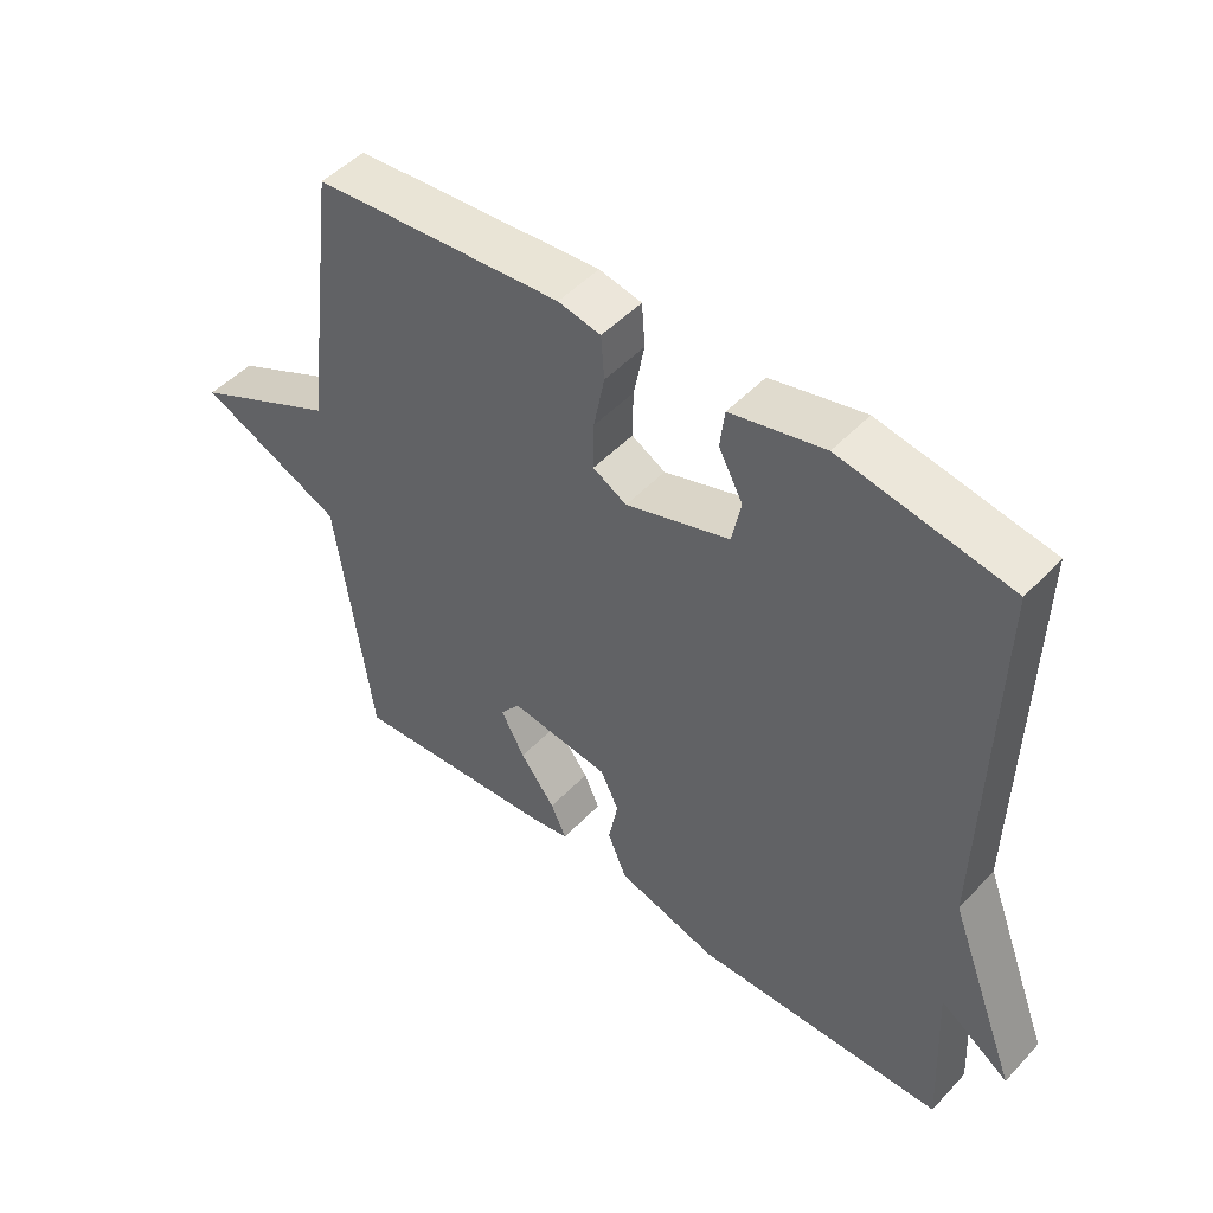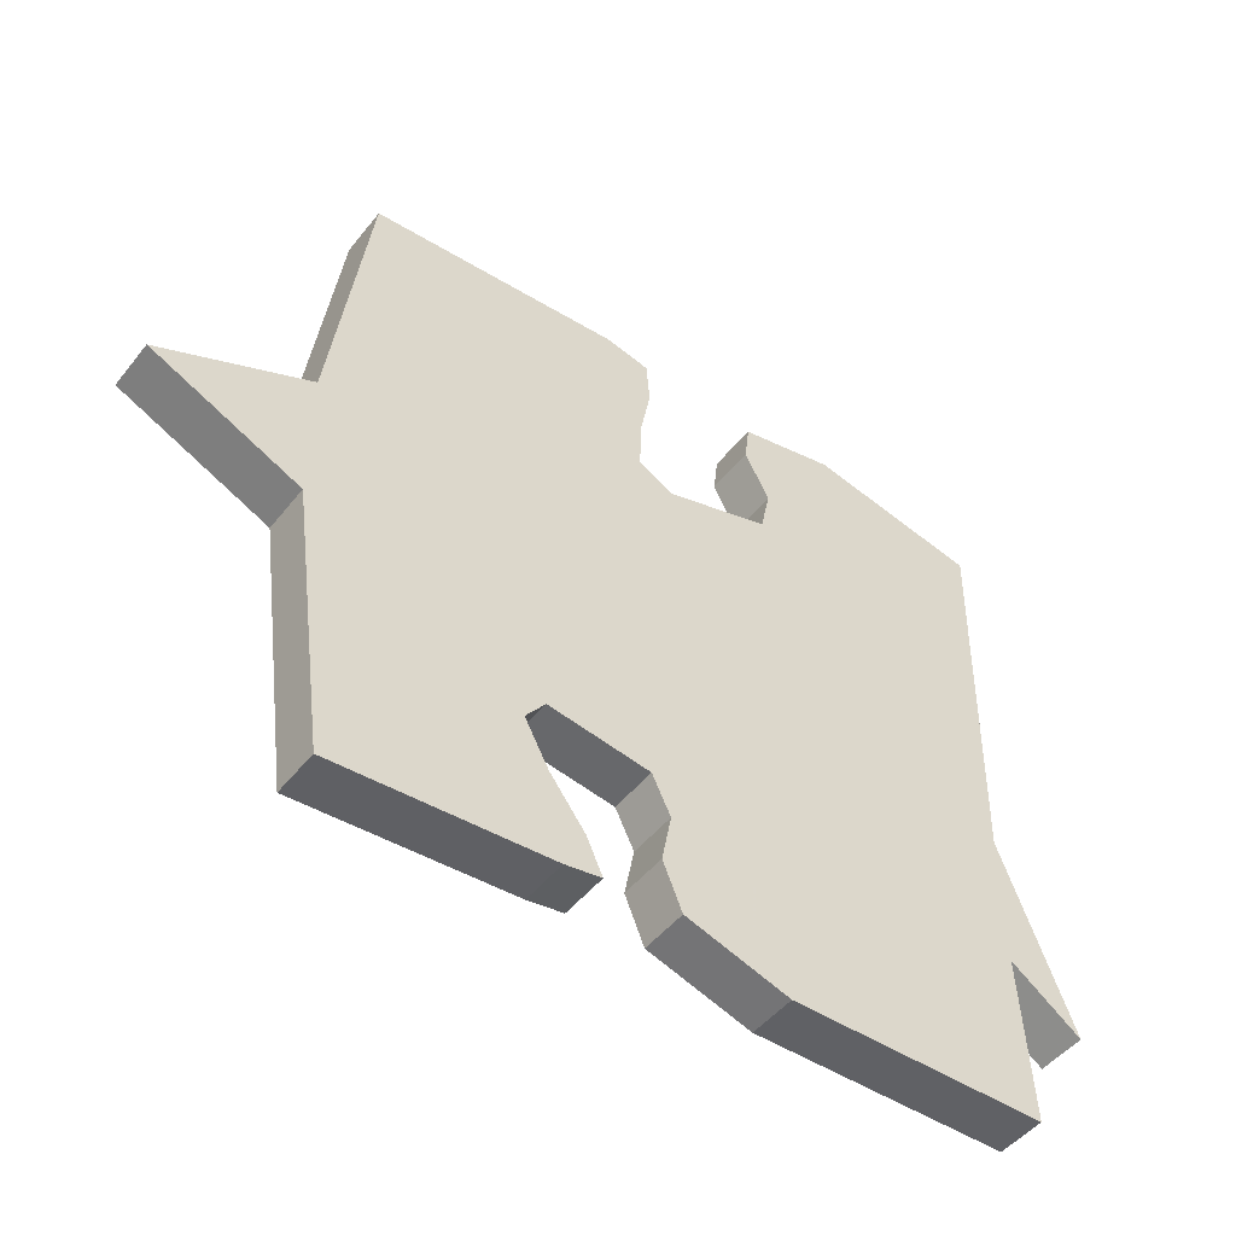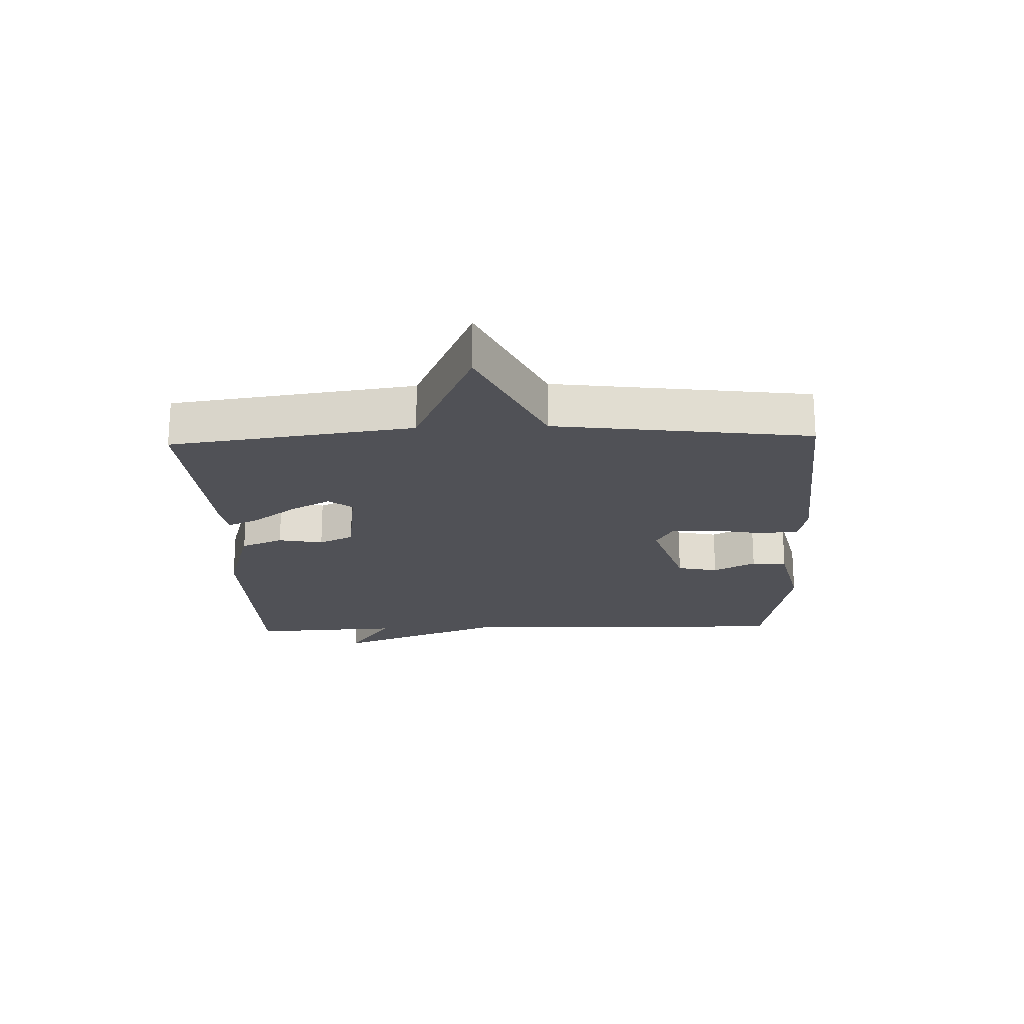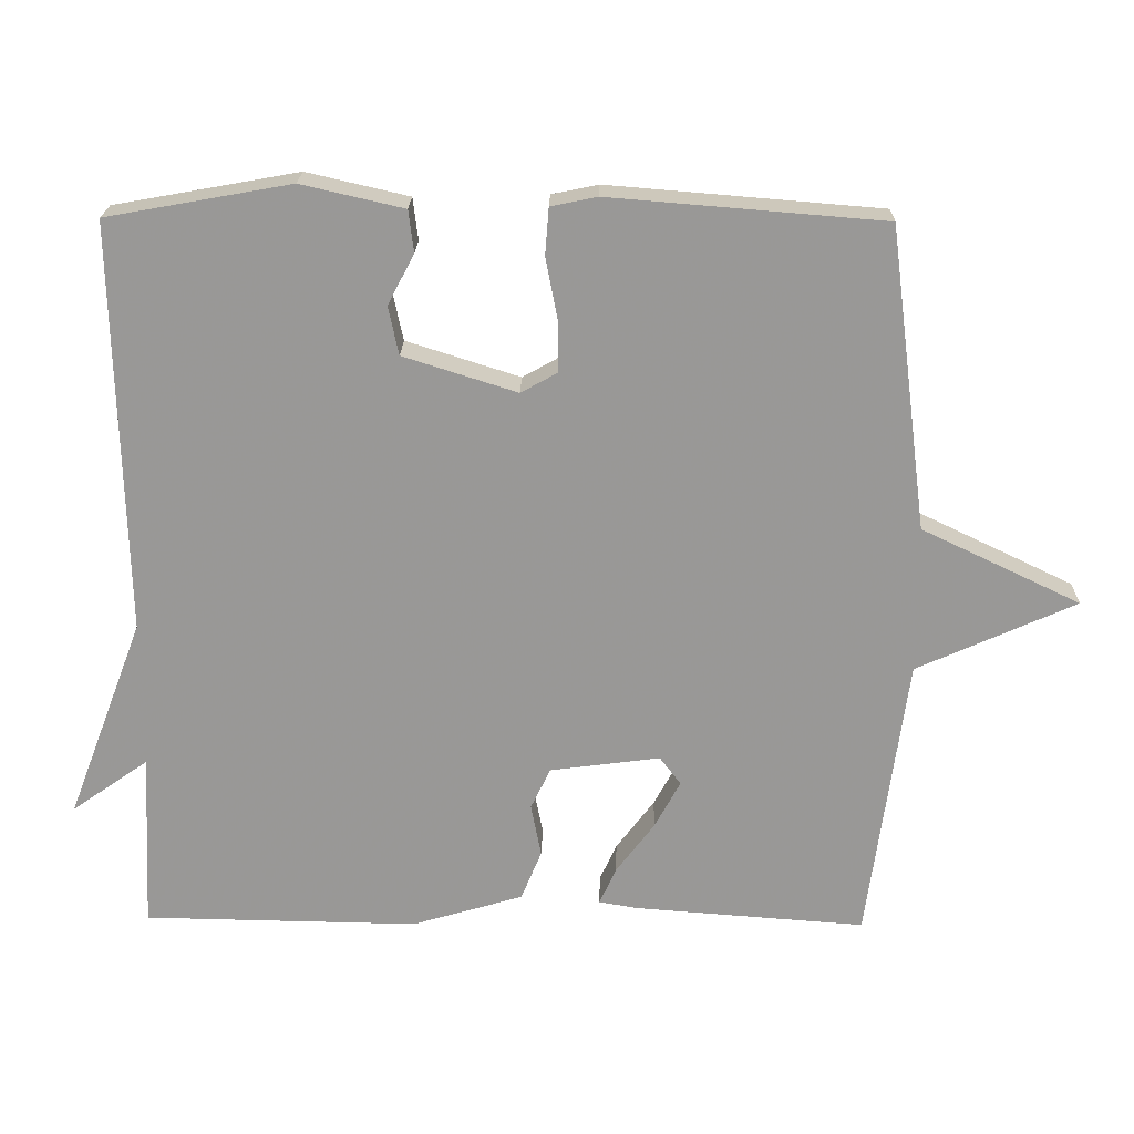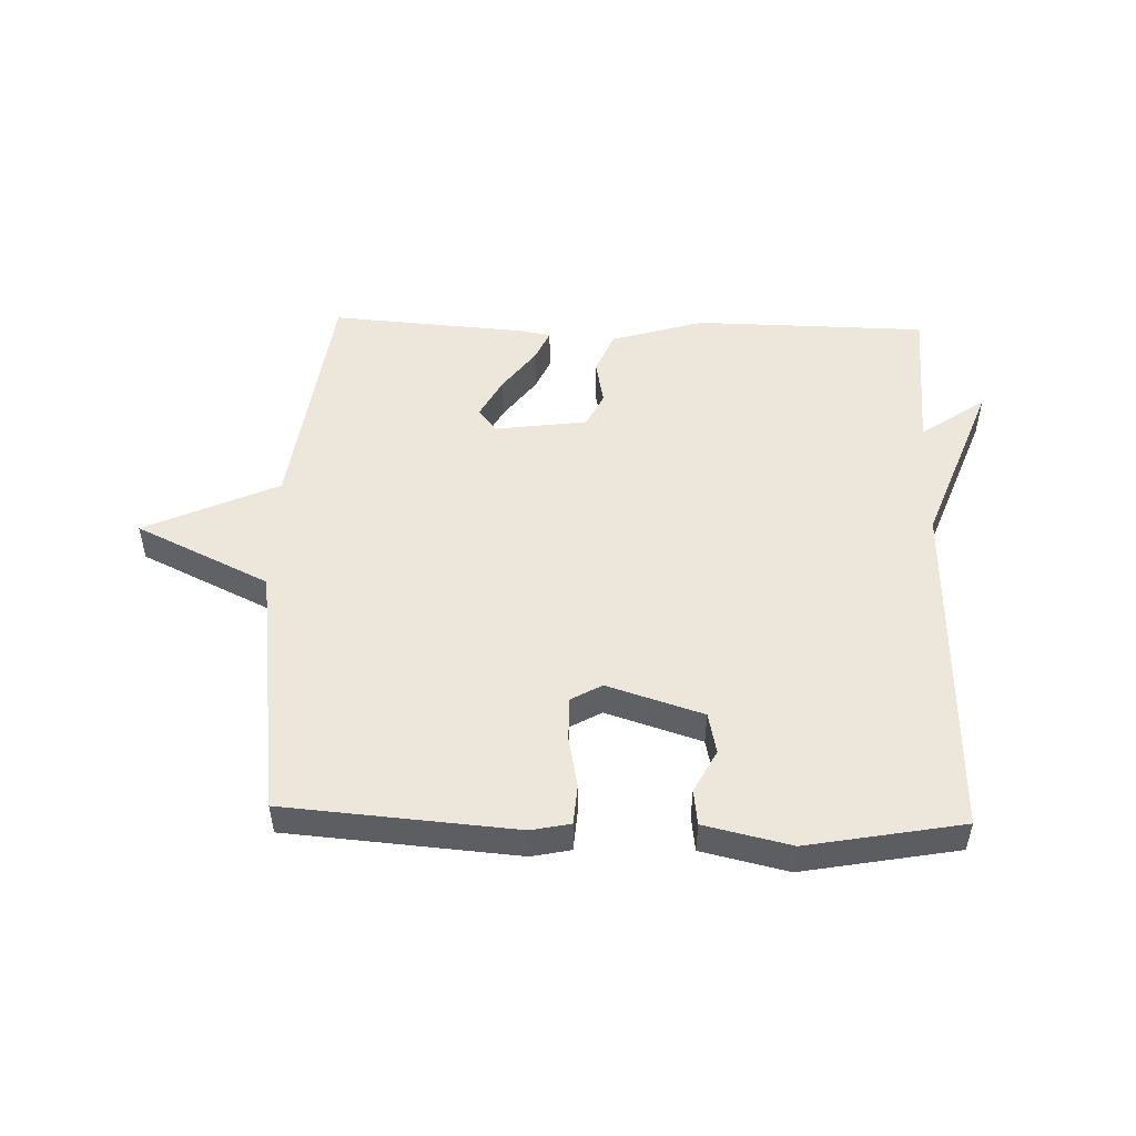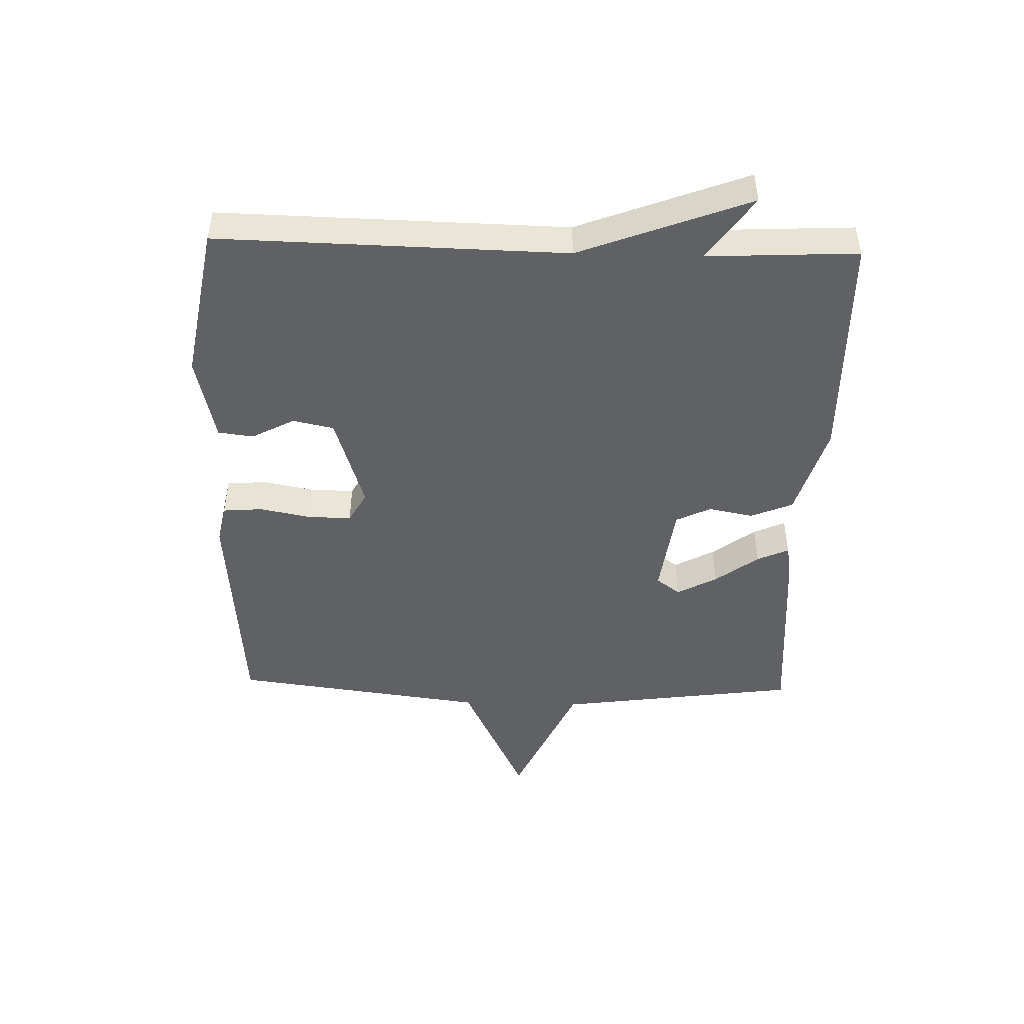
<metadata>
{"format":"obj","ext":"obj","renderer":"f3d","projection":"perspective","resolution":1024,"background":"white","views":[{"elev":48.6,"azim":40.8,"up":"+Z"},{"elev":-48.6,"azim":-36.7,"up":"+Z"},{"elev":-20.4,"azim":-88.0,"up":"+Y"},{"elev":21.2,"azim":-178.8,"up":"+Z"},{"elev":50.5,"azim":1.7,"up":"+Y"},{"elev":-47.1,"azim":88.4,"up":"+Y"}]}
</metadata>
<code>
v -0.5 0.07 0.5
v -0.129 0.07 0.53
v -0.066 0.07 0.517
v -0.061 0.07 0.453
v -0.077 0.07 0.371
v -0.078 0.07 0.301
v -0.028 0.07 0.273
v 0.126 0.07 0.322
v 0.14 0.07 0.388
v 0.104 0.07 0.456
v 0.111 0.07 0.513
v 0.25 0.07 0.545
v 0.5 0.07 0.5
v 0.488 0.07 -0.058
v 0.592 0.07 -0.331
v 0.488 0.07 -0.258
v 0.5 0.07 -0.5
v 0.126 0.07 -0.506
v -0.025 0.07 -0.461
v -0.053 0.07 -0.393
v -0.039 0.07 -0.321
v -0.066 0.07 -0.265
v -0.215 0.07 -0.245
v -0.244 0.07 -0.283
v -0.209 0.07 -0.348
v -0.157 0.07 -0.417
v -0.134 0.07 -0.468
v -0.187 0.07 -0.477
v -0.5 0.07 -0.5
v -0.553 0.07 -0.11
v -0.768 0.07 -0.013
v -0.553 0.07 0.09
v -0.5 0 0.5
v -0.129 0 0.53
v -0.066 0 0.517
v -0.061 0 0.453
v -0.077 0 0.371
v -0.078 0 0.301
v -0.028 0 0.273
v 0.126 0 0.322
v 0.14 0 0.388
v 0.104 0 0.456
v 0.111 0 0.513
v 0.25 0 0.545
v 0.5 0 0.5
v 0.488 0 -0.058
v 0.592 0 -0.331
v 0.488 0 -0.258
v 0.5 0 -0.5
v 0.126 0 -0.506
v -0.025 0 -0.461
v -0.053 0 -0.393
v -0.039 0 -0.321
v -0.066 0 -0.265
v -0.215 0 -0.245
v -0.244 0 -0.283
v -0.209 0 -0.348
v -0.157 0 -0.417
v -0.134 0 -0.468
v -0.187 0 -0.477
v -0.5 0 -0.5
v -0.553 0 -0.11
v -0.768 0 -0.013
v -0.553 0 0.09
f 30 31 32
f 29 30 32
f 28 29 32
f 27 28 32
f 26 27 32
f 25 26 32
f 24 25 32
f 3 4 5
f 2 3 5
f 1 2 5
f 32 1 5
f 24 32 5
f 23 24 5
f 19 20 21
f 18 19 21
f 17 18 21
f 16 17 21
f 16 21 22
f 14 15 16
f 14 16 22 23
f 12 13 14
f 11 12 14
f 10 11 14
f 9 10 14
f 8 9 14
f 7 8 14 23
f 23 5 6
f 6 7 23
f 64 63 62
f 64 62 61
f 64 61 60
f 64 60 59
f 64 59 58
f 64 58 57
f 64 57 56
f 37 36 35
f 37 35 34
f 37 34 33
f 37 33 64
f 37 64 56
f 37 56 55
f 53 52 51
f 53 51 50
f 53 50 49
f 53 49 48
f 54 53 48
f 48 47 46
f 55 54 48 46
f 46 45 44
f 46 44 43
f 46 43 42
f 46 42 41
f 46 41 40
f 55 46 40 39
f 38 37 55
f 55 39 38
f 1 33 34 2
f 2 34 35 3
f 3 35 36 4
f 4 36 37 5
f 5 37 38 6
f 6 38 39 7
f 7 39 40 8
f 8 40 41 9
f 9 41 42 10
f 10 42 43 11
f 11 43 44 12
f 12 44 45 13
f 13 45 46 14
f 14 46 47 15
f 15 47 48 16
f 16 48 49 17
f 17 49 50 18
f 18 50 51 19
f 19 51 52 20
f 20 52 53 21
f 21 53 54 22
f 22 54 55 23
f 23 55 56 24
f 24 56 57 25
f 25 57 58 26
f 26 58 59 27
f 27 59 60 28
f 28 60 61 29
f 29 61 62 30
f 30 62 63 31
f 31 63 64 32
f 32 64 33 1

</code>
